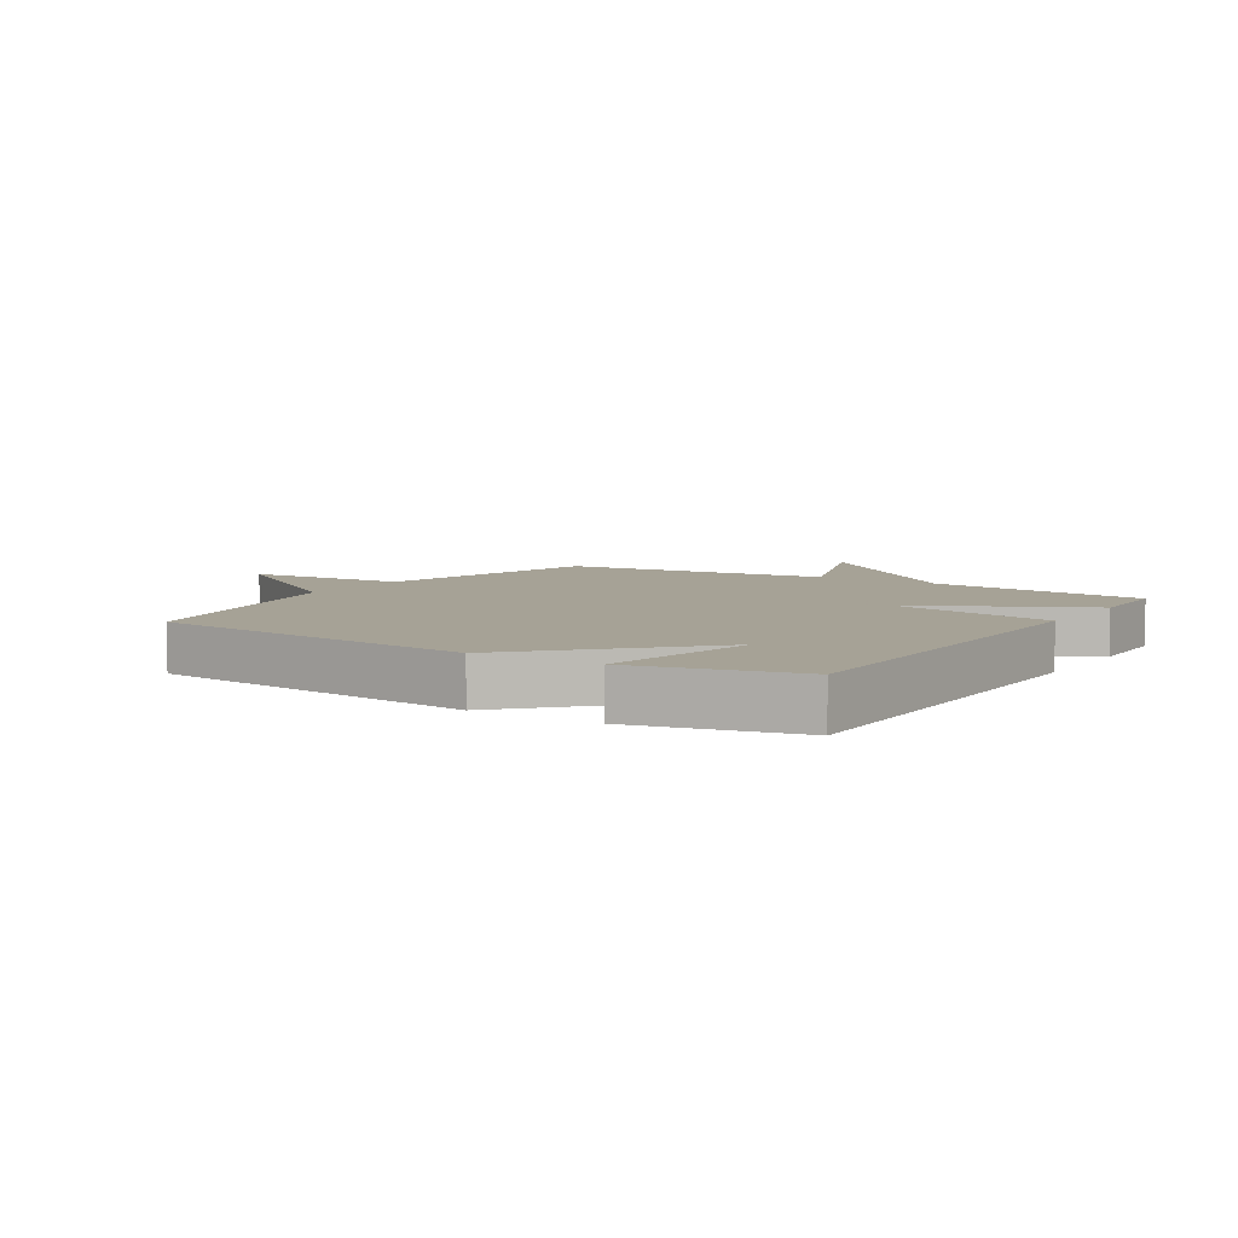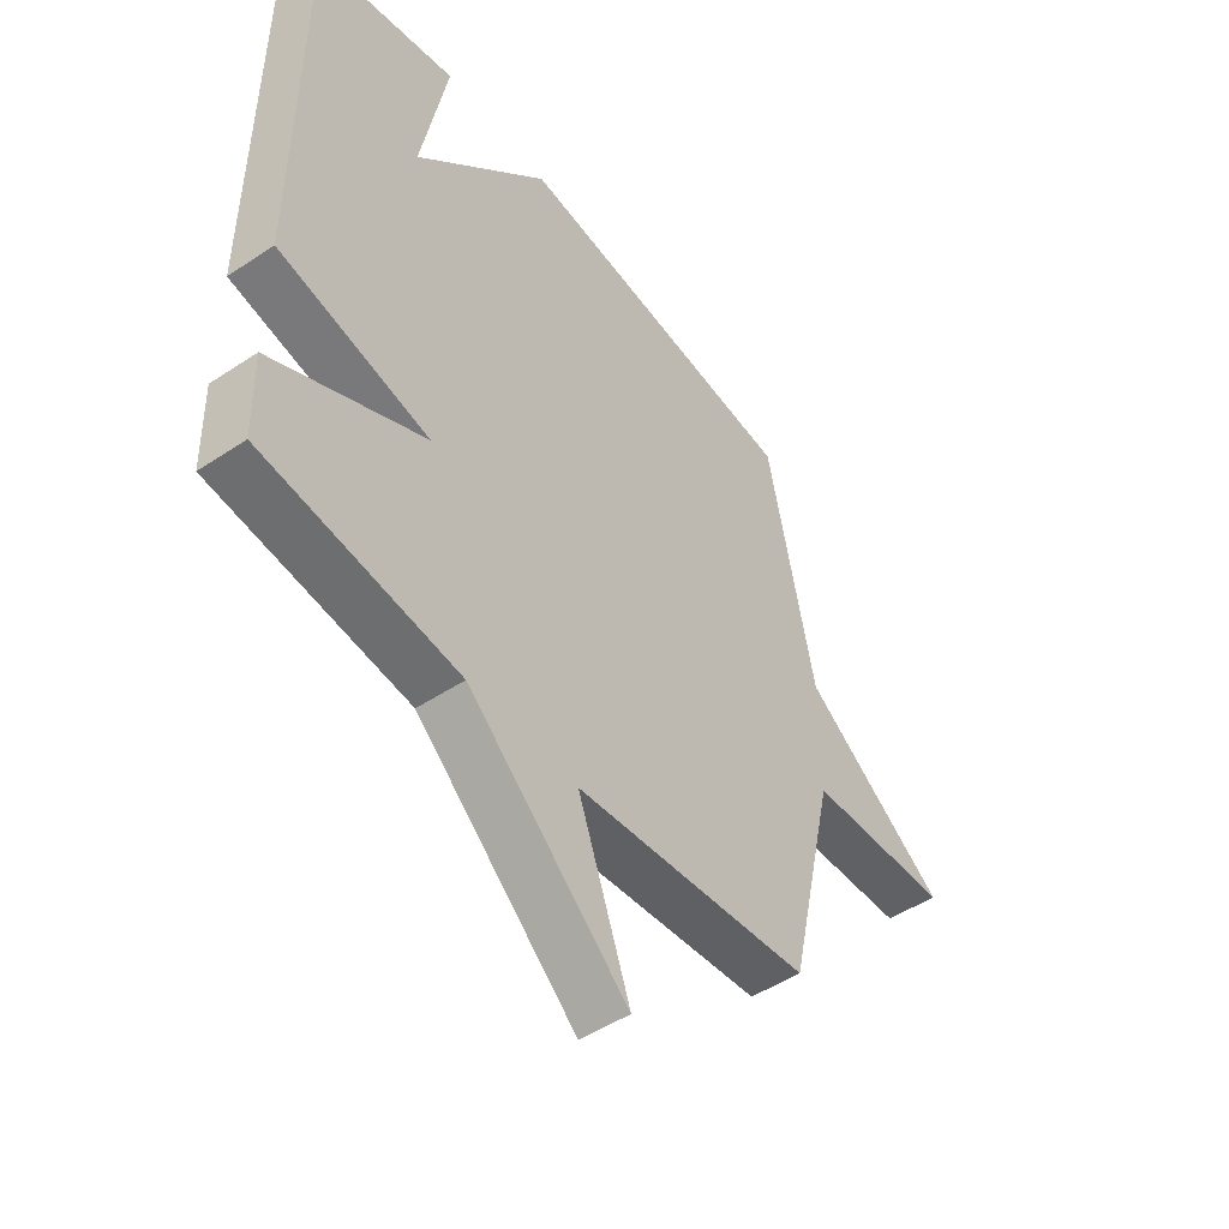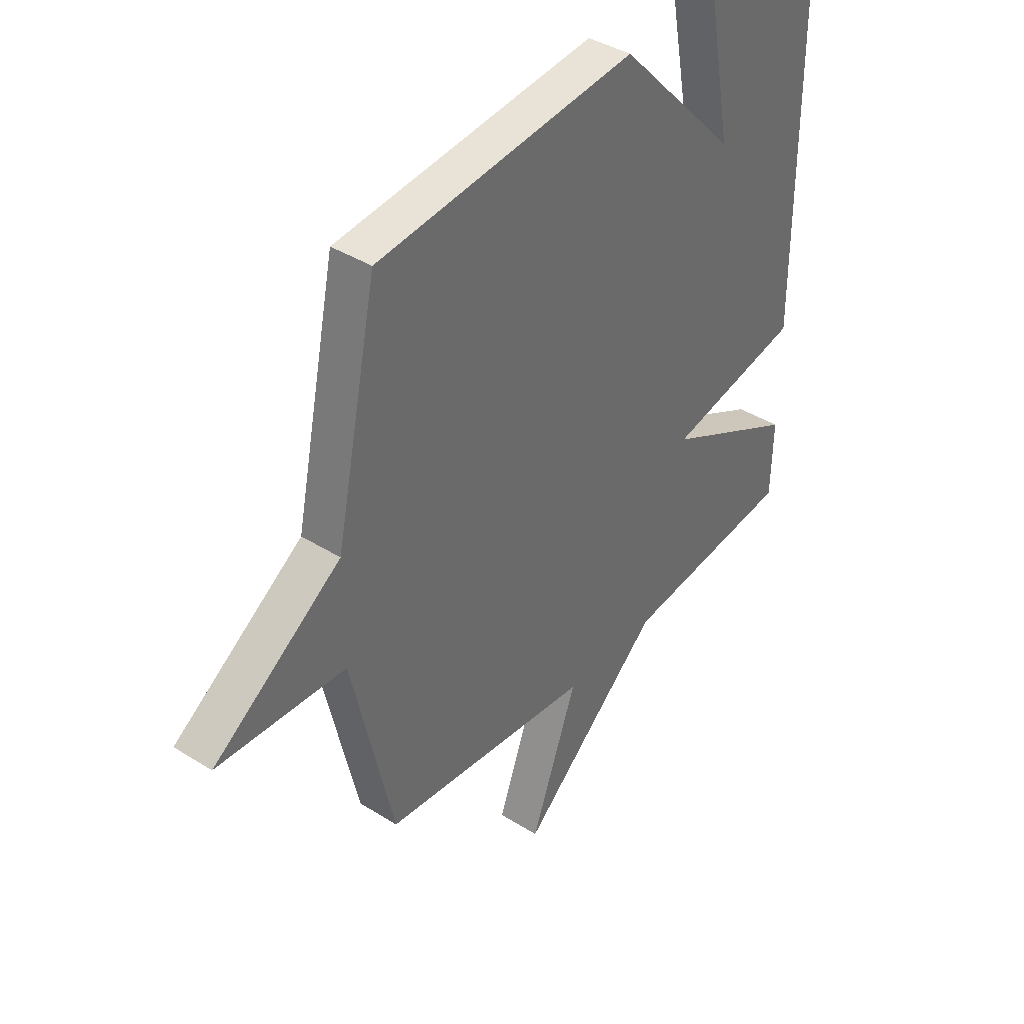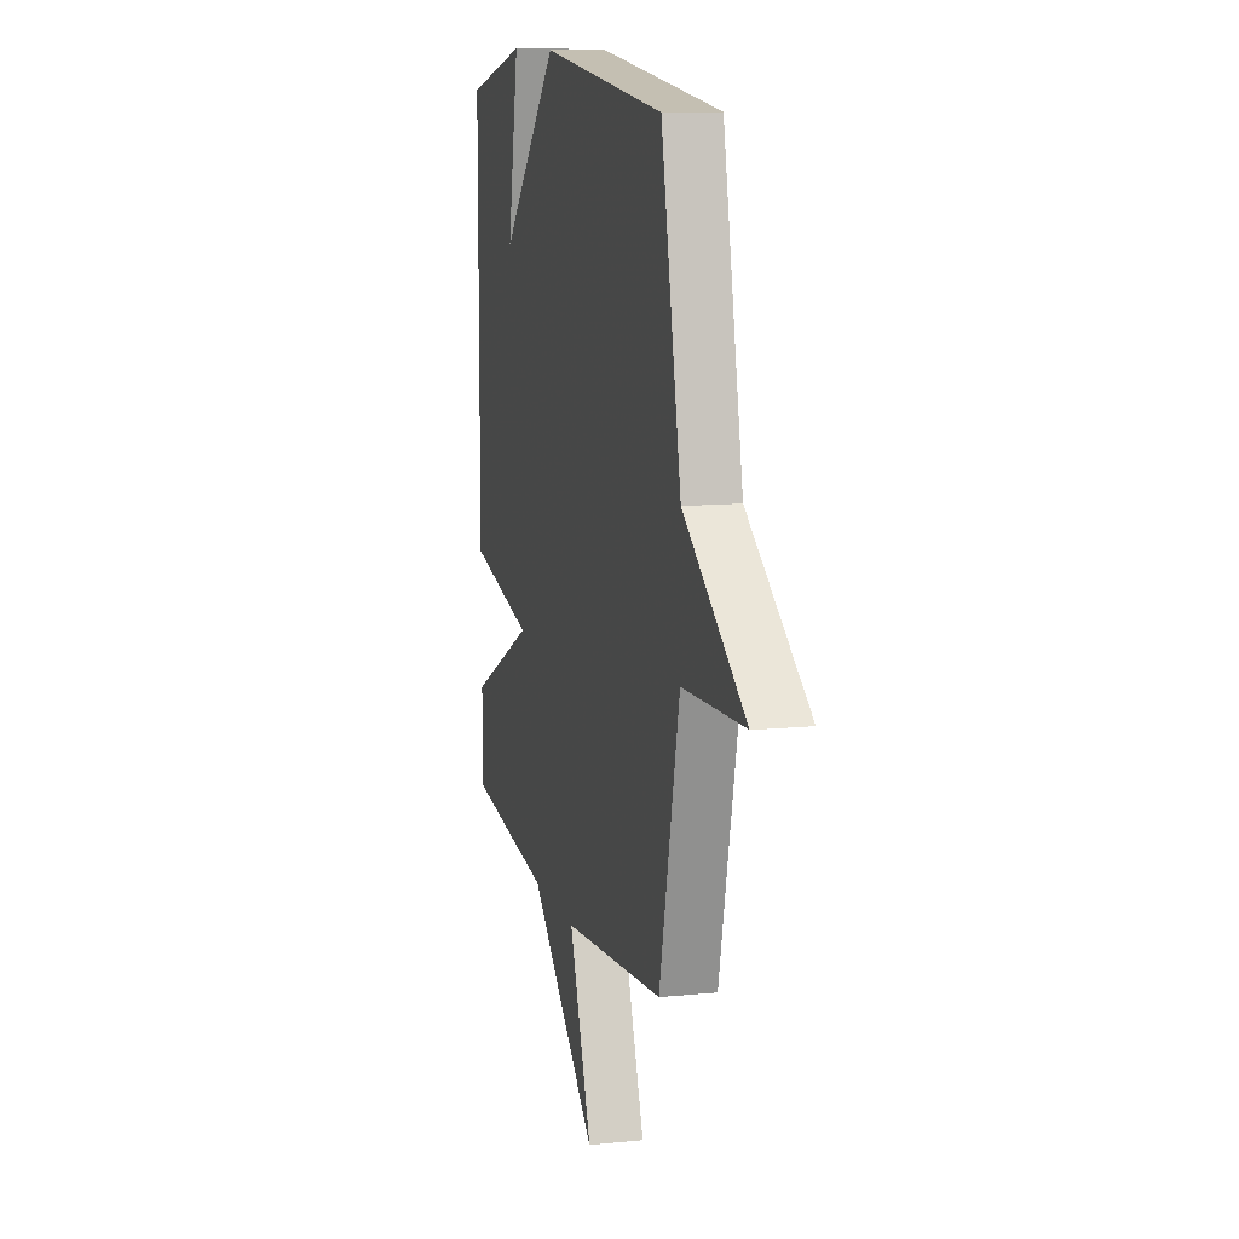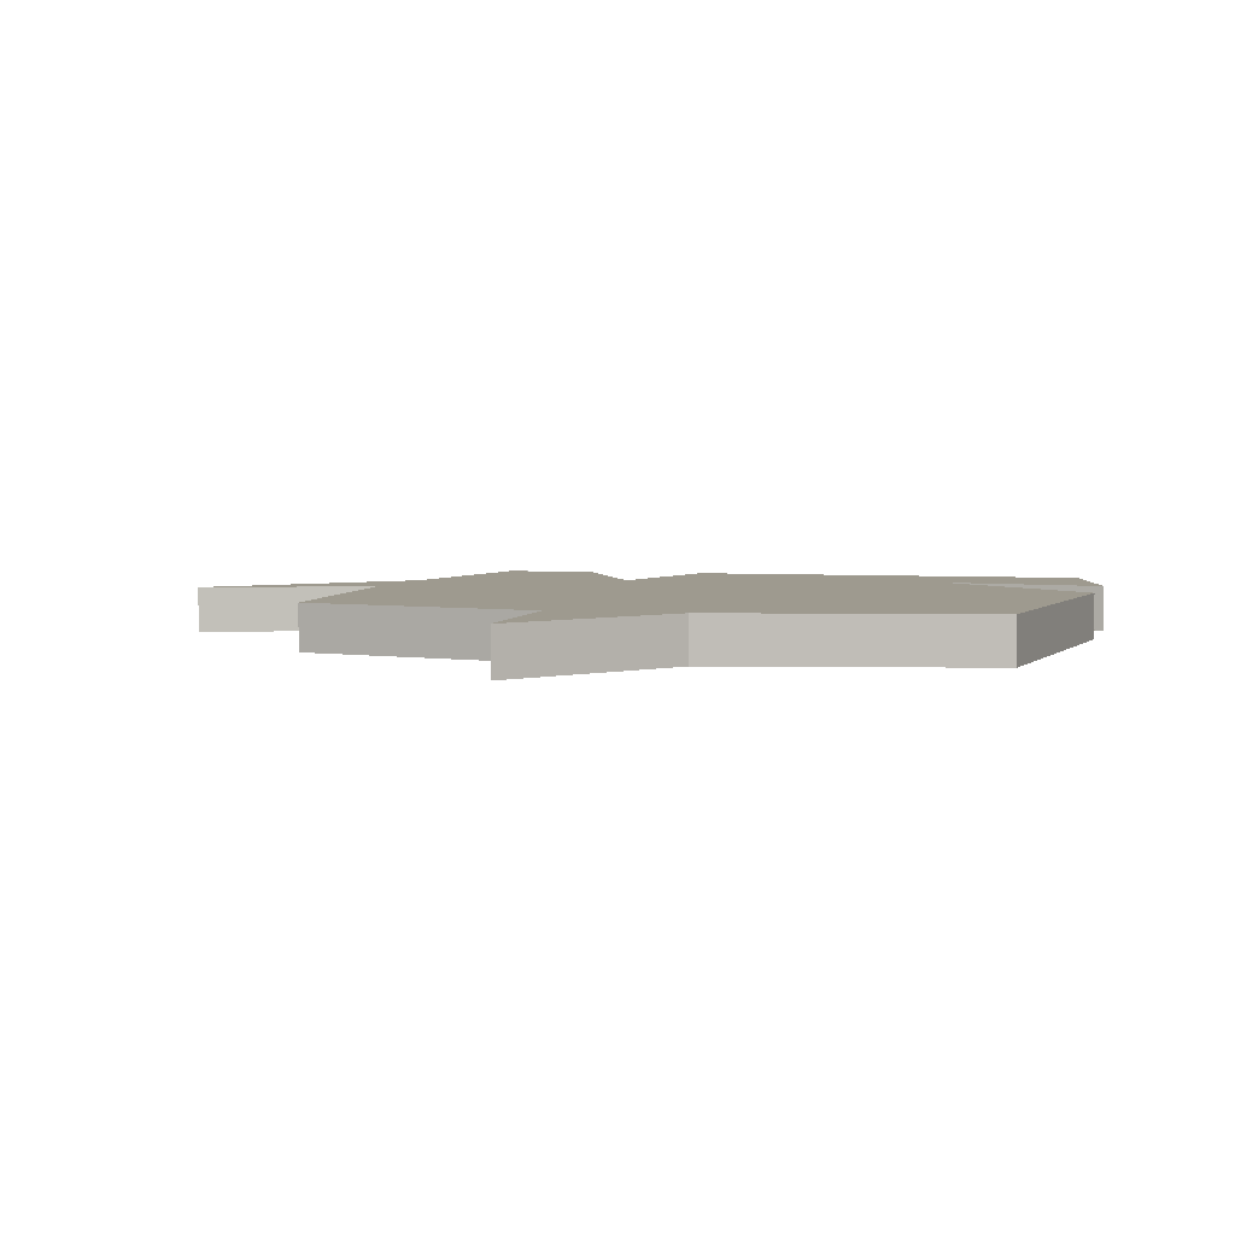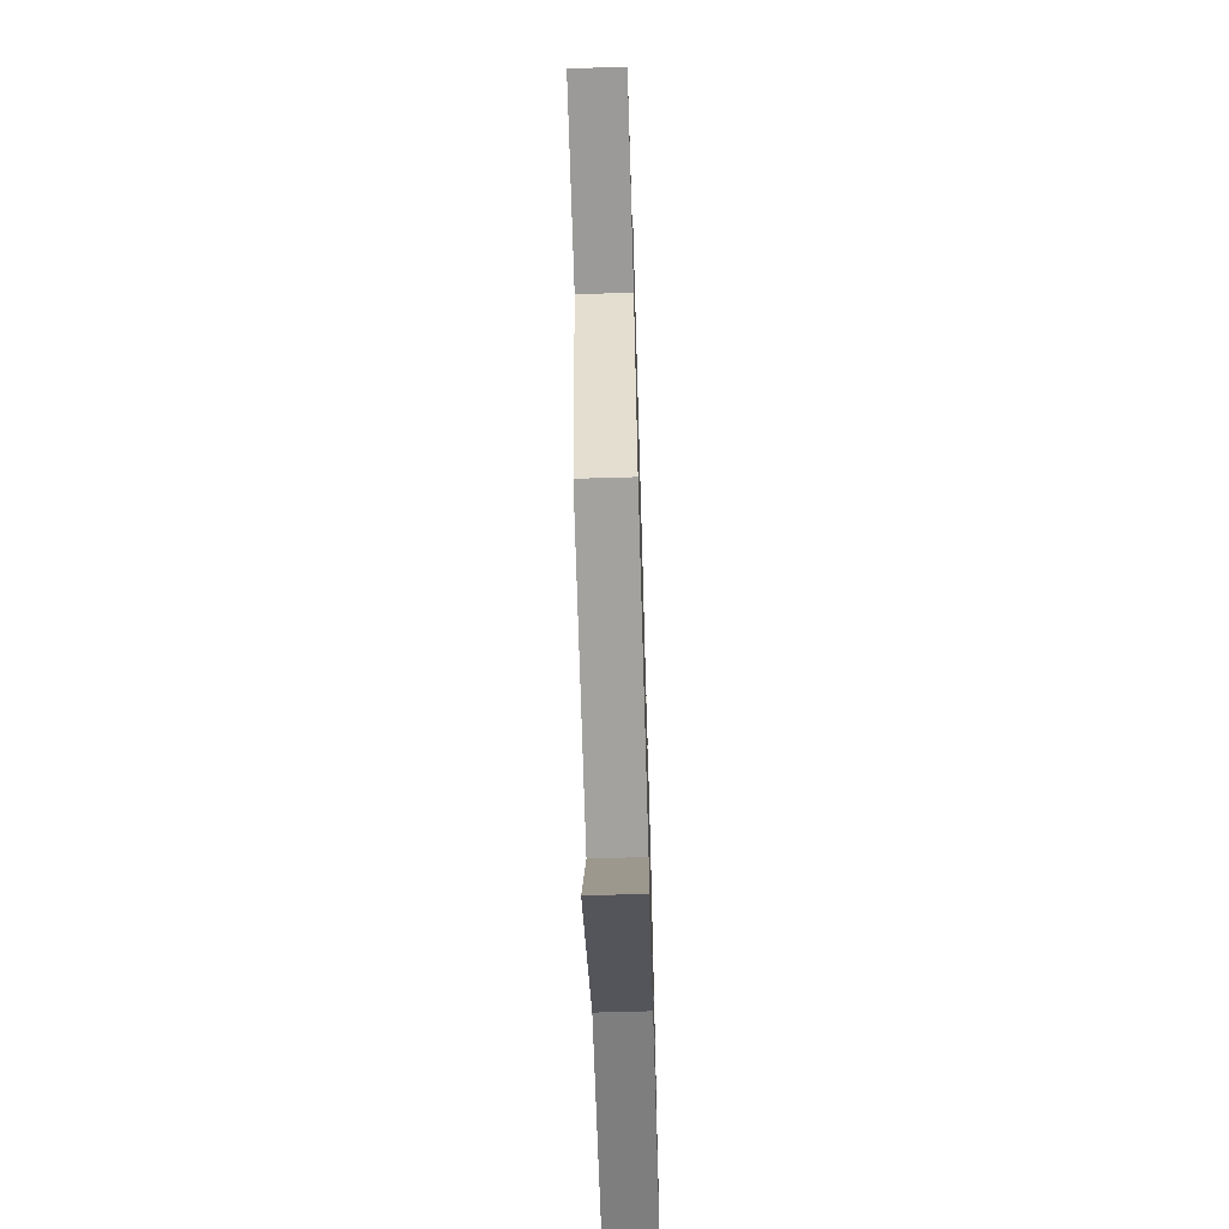
<metadata>
{"format":"obj","ext":"obj","renderer":"f3d","projection":"perspective","resolution":1024,"background":"white","views":[{"elev":6.3,"azim":32.4,"up":"+Y"},{"elev":-49.0,"azim":126.5,"up":"+Z"},{"elev":39.5,"azim":-51.8,"up":"+Z"},{"elev":11.3,"azim":-104.1,"up":"+Z"},{"elev":3.7,"azim":-75.1,"up":"+Y"},{"elev":-66.5,"azim":-88.3,"up":"+Z"}]}
</metadata>
<code>
v -0.5 0.07 -0.5
v -0.587 0.07 -0.117
v -0.854 0.07 -0.104
v -0.587 0.07 0.083
v -0.5 0.07 0.5
v 0.039 0.07 0.56
v 0.288 0.07 0.3
v 0.239 0.07 0.56
v 0.5 0.07 0.5
v 0.503 0.07 -0.153
v 0.223 0.07 -0.214
v 0.503 0.07 -0.353
v 0.5 0.07 -0.5
v 0.139 0.07 -0.545
v -0.158 0.07 -0.807
v -0.061 0.07 -0.545
v -0.5 0 -0.5
v -0.587 0 -0.117
v -0.854 0 -0.104
v -0.587 0 0.083
v -0.5 0 0.5
v 0.039 0 0.56
v 0.288 0 0.3
v 0.239 0 0.56
v 0.5 0 0.5
v 0.503 0 -0.153
v 0.223 0 -0.214
v 0.503 0 -0.353
v 0.5 0 -0.5
v 0.139 0 -0.545
v -0.158 0 -0.807
v -0.061 0 -0.545
f 14 15 16
f 16 1 2
f 14 16 2
f 13 14 2
f 12 13 2
f 11 12 2
f 10 11 2
f 7 8 9 10
f 7 10 2
f 6 7 2
f 5 6 2
f 4 5 2
f 2 3 4
f 32 31 30
f 18 17 32
f 18 32 30
f 18 30 29
f 18 29 28
f 18 28 27
f 18 27 26
f 26 25 24 23
f 18 26 23
f 18 23 22
f 18 22 21
f 18 21 20
f 20 19 18
f 1 17 18 2
f 2 18 19 3
f 3 19 20 4
f 4 20 21 5
f 5 21 22 6
f 6 22 23 7
f 7 23 24 8
f 8 24 25 9
f 9 25 26 10
f 10 26 27 11
f 11 27 28 12
f 12 28 29 13
f 13 29 30 14
f 14 30 31 15
f 15 31 32 16
f 16 32 17 1

</code>
